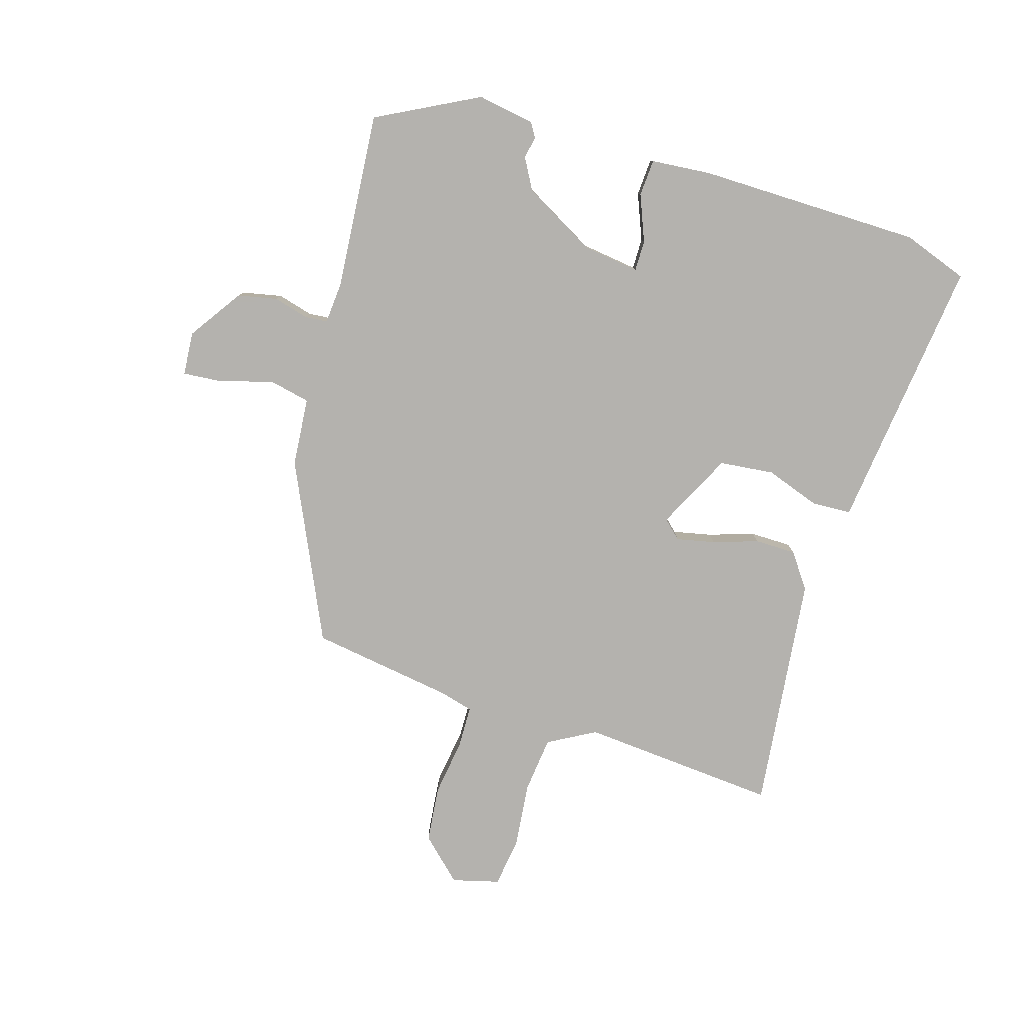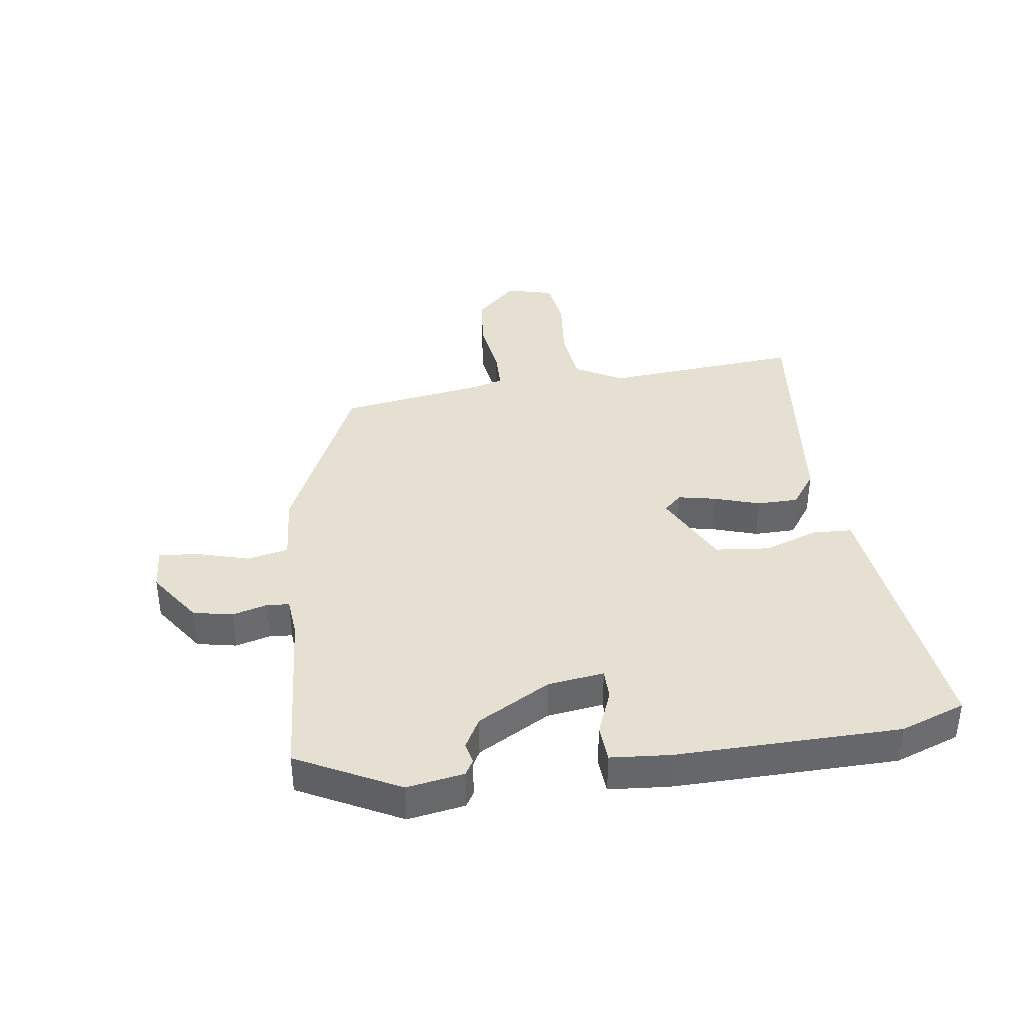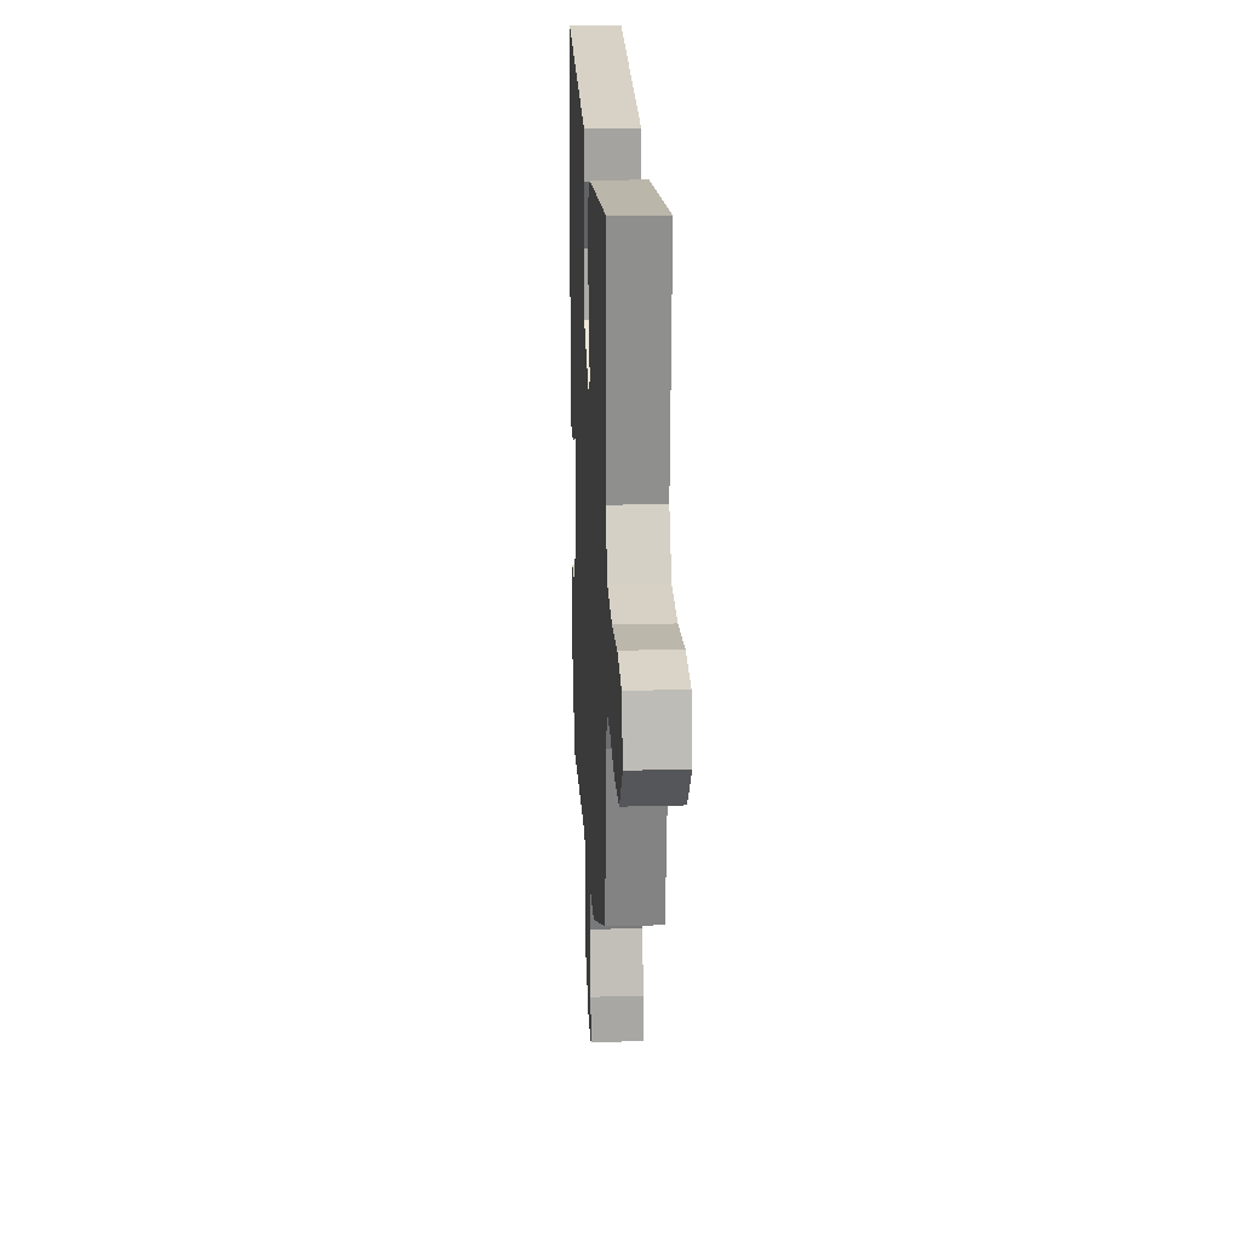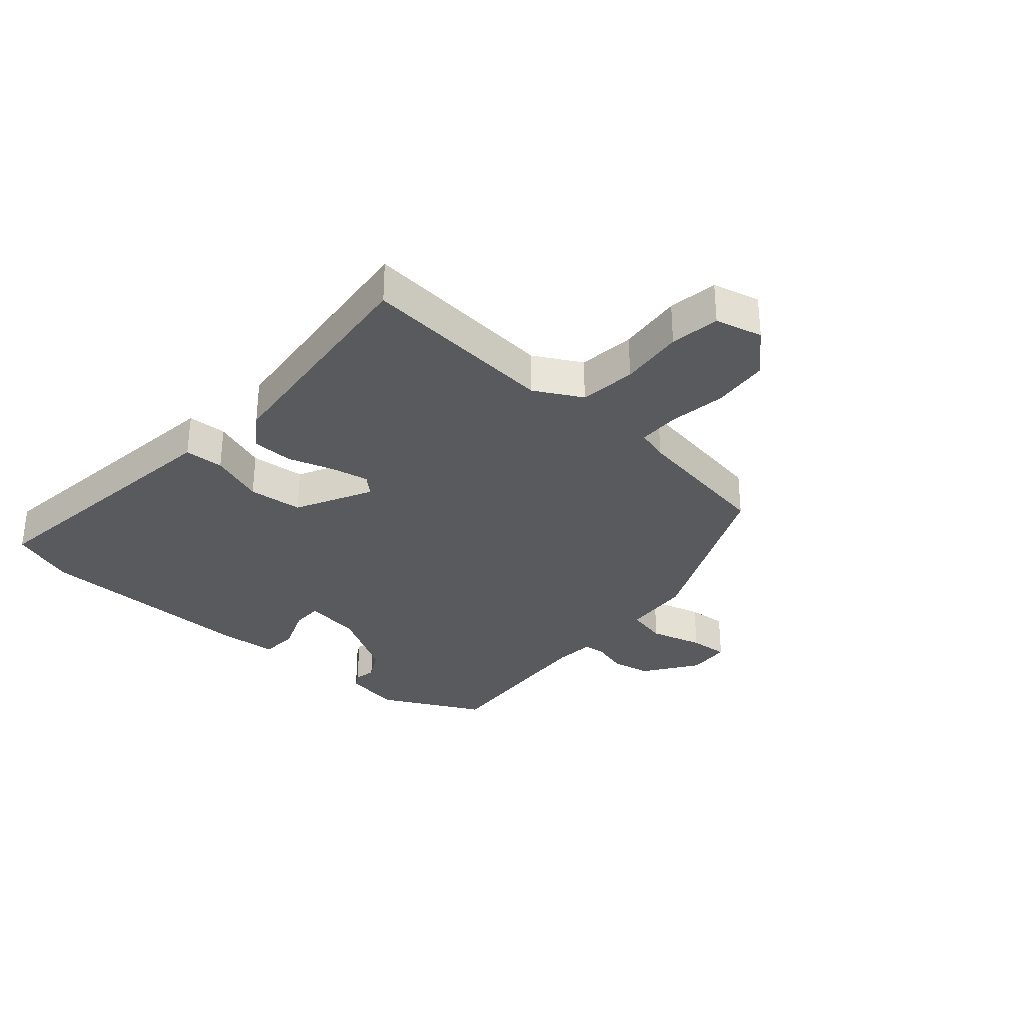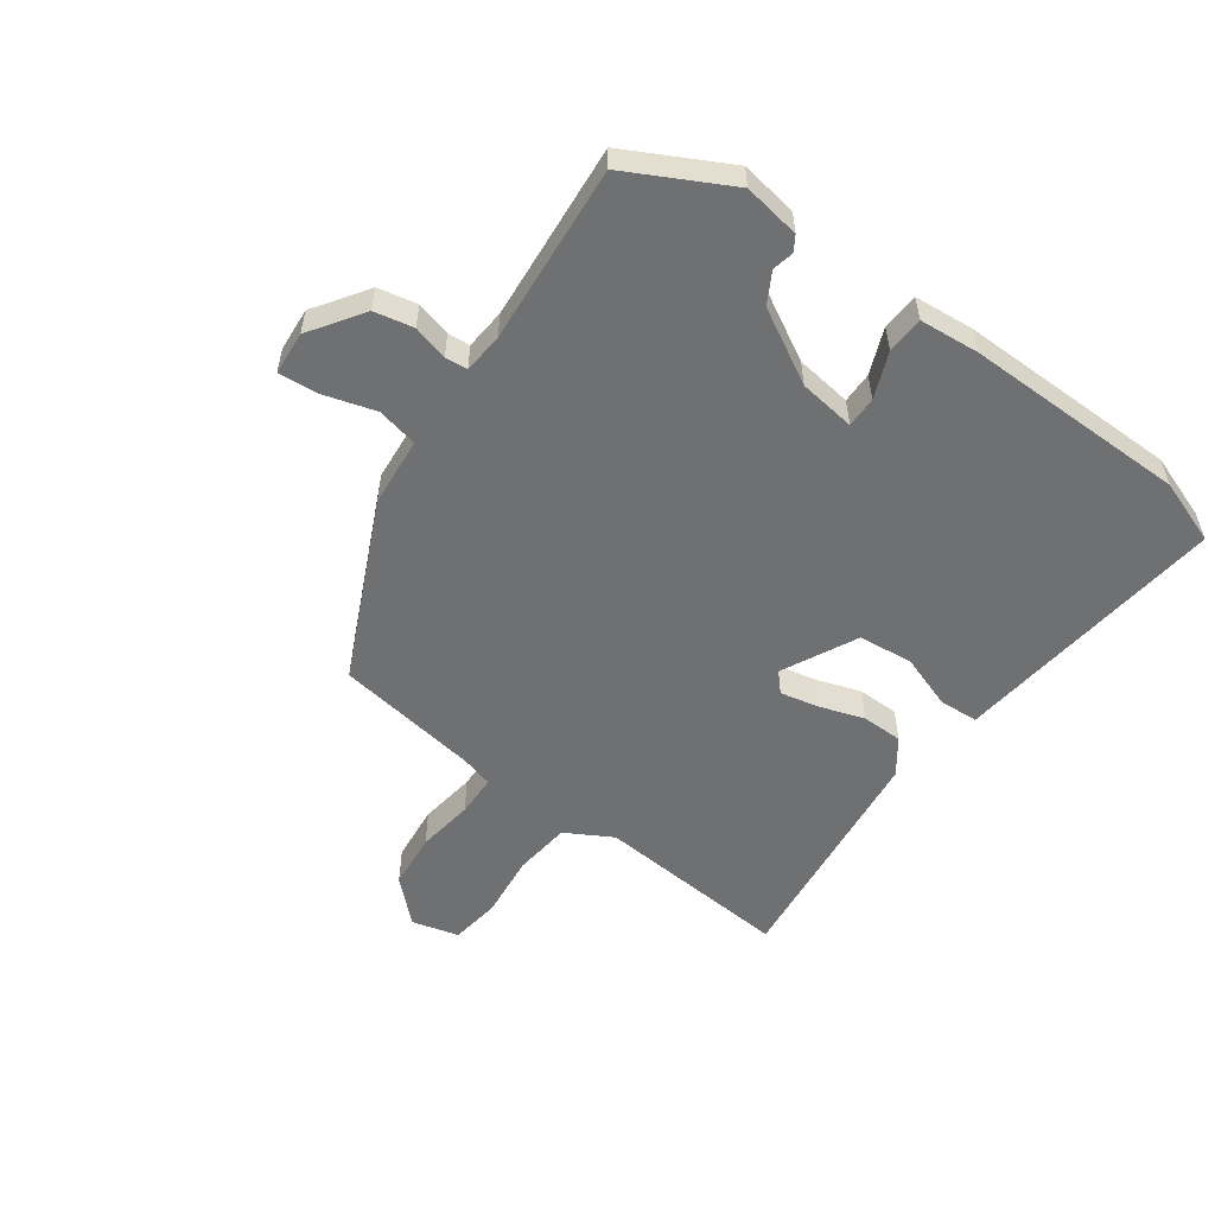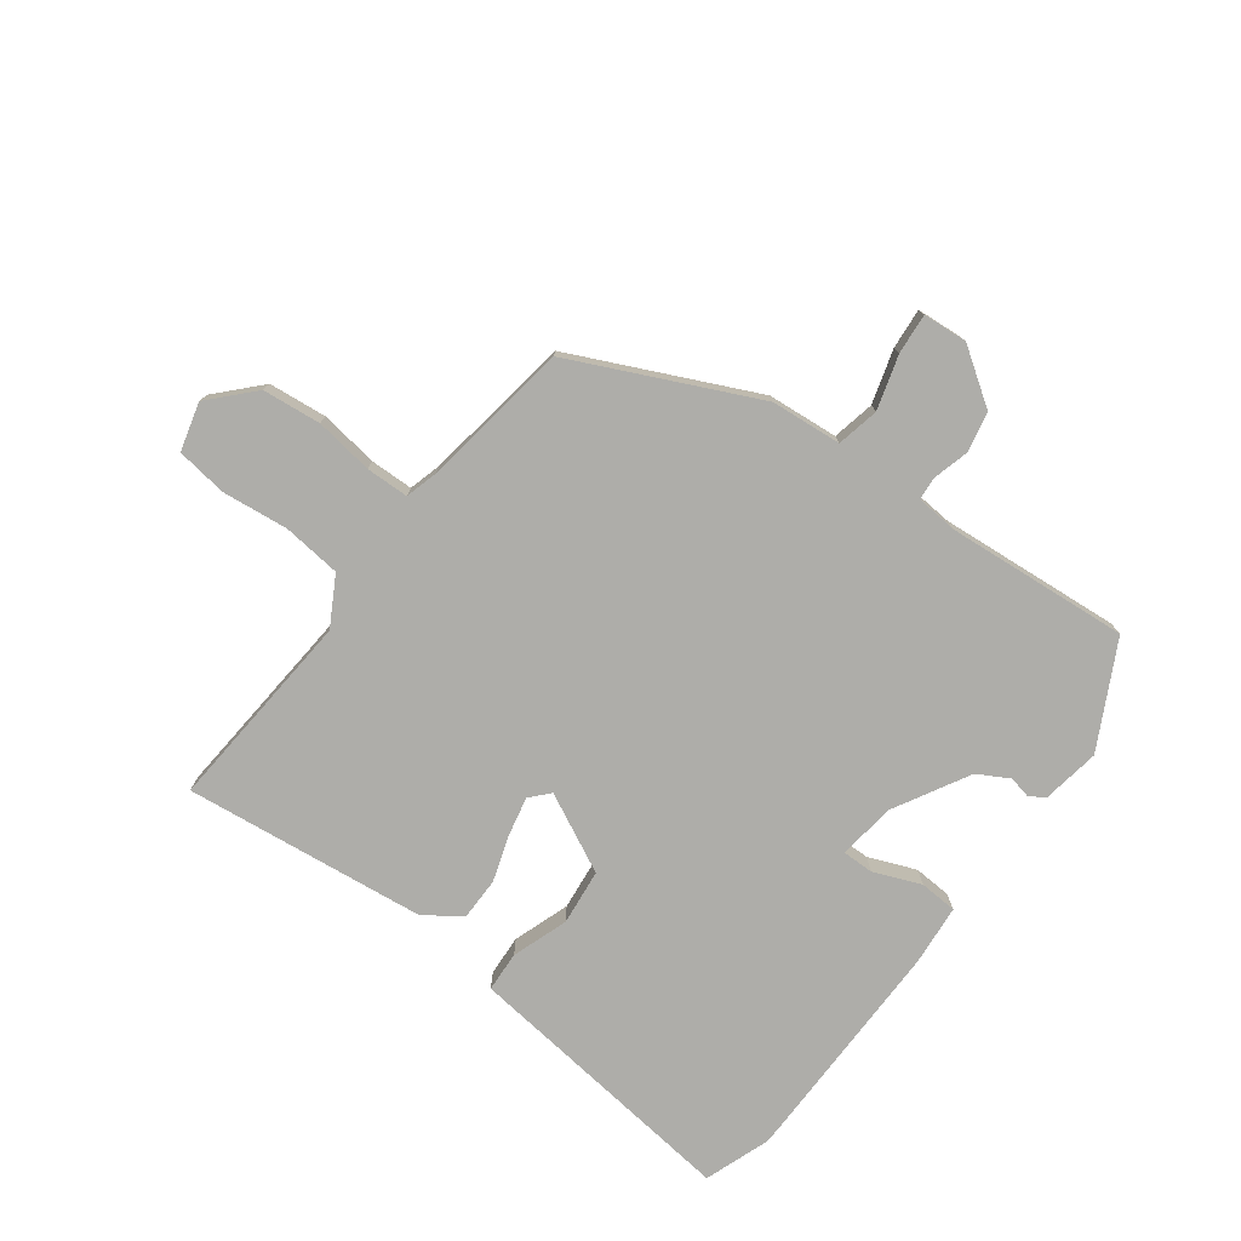
<metadata>
{"format":"obj","ext":"obj","renderer":"f3d","projection":"perspective","resolution":1024,"background":"white","views":[{"elev":-79.7,"azim":-106.5,"up":"+Y"},{"elev":38.3,"azim":-97.9,"up":"+Y"},{"elev":20.1,"azim":86.9,"up":"+Z"},{"elev":-31.8,"azim":48.6,"up":"+Y"},{"elev":-54.8,"azim":-125.4,"up":"+Y"},{"elev":-77.1,"azim":143.7,"up":"+Y"}]}
</metadata>
<code>
v -0.516 0.07 0.456
v -0.477 0.07 0.563
v -0.137 0.07 0.521
v -0.023 0.07 0.507
v -0.02 0.07 0.442
v -0.052 0.07 0.352
v -0.043 0.07 0.262
v 0.083 0.07 0.198
v 0.111 0.07 0.228
v 0.098 0.07 0.291
v 0.074 0.07 0.366
v 0.075 0.07 0.434
v 0.133 0.07 0.475
v 0.524 0.07 0.517
v 0.496 0.07 0.191
v 0.539 0.07 0.113
v 0.633 0.07 0.102
v 0.74 0.07 0.113
v 0.822 0.07 0.101
v 0.842 0.07 0.023
v 0.777 0.07 -0.045
v 0.683 0.07 -0.054
v 0.589 0.07 -0.04
v 0.52 0.07 -0.041
v 0.505 0.07 -0.094
v 0.467 0.07 -0.333
v 0.173 0.07 -0.467
v 0.059 0.07 -0.476
v 0.044 0.07 -0.544
v 0.069 0.07 -0.631
v 0.074 0.07 -0.696
v 0.002 0.07 -0.701
v -0.086 0.07 -0.64
v -0.099 0.07 -0.575
v -0.083 0.07 -0.517
v -0.086 0.07 -0.48
v -0.153 0.07 -0.474
v -0.448 0.07 -0.496
v -0.534 0.07 -0.328
v -0.518 0.07 -0.234
v -0.493 0.07 -0.219
v -0.458 0.07 -0.227
v -0.407 0.07 -0.199
v -0.339 0.07 -0.079
v -0.326 0.07 0.014
v -0.377 0.07 0.014
v -0.453 0.07 -0.016
v -0.514 0.07 -0.012
v -0.522 0.07 0.087
v -0.516 0 0.456
v -0.477 0 0.563
v -0.137 0 0.521
v -0.023 0 0.507
v -0.02 0 0.442
v -0.052 0 0.352
v -0.043 0 0.262
v 0.083 0 0.198
v 0.111 0 0.228
v 0.098 0 0.291
v 0.074 0 0.366
v 0.075 0 0.434
v 0.133 0 0.475
v 0.524 0 0.517
v 0.496 0 0.191
v 0.539 0 0.113
v 0.633 0 0.102
v 0.74 0 0.113
v 0.822 0 0.101
v 0.842 0 0.023
v 0.777 0 -0.045
v 0.683 0 -0.054
v 0.589 0 -0.04
v 0.52 0 -0.041
v 0.505 0 -0.094
v 0.467 0 -0.333
v 0.173 0 -0.467
v 0.059 0 -0.476
v 0.044 0 -0.544
v 0.069 0 -0.631
v 0.074 0 -0.696
v 0.002 0 -0.701
v -0.086 0 -0.64
v -0.099 0 -0.575
v -0.083 0 -0.517
v -0.086 0 -0.48
v -0.153 0 -0.474
v -0.448 0 -0.496
v -0.534 0 -0.328
v -0.518 0 -0.234
v -0.493 0 -0.219
v -0.458 0 -0.227
v -0.407 0 -0.199
v -0.339 0 -0.079
v -0.326 0 0.014
v -0.377 0 0.014
v -0.453 0 -0.016
v -0.514 0 -0.012
v -0.522 0 0.087
f 46 47 48 49
f 45 46 49 1
f 39 40 41 42
f 37 38 39 42
f 36 37 42 43
f 32 33 34 35
f 32 35 36
f 29 30 31 32
f 28 29 32 36
f 25 26 27 28
f 24 25 28 36
f 20 21 22 23
f 20 23 24
f 17 18 19 20
f 16 17 20 24
f 15 16 24 36
f 10 11 12 13
f 9 10 13 14
f 8 9 14 15
f 3 4 5 6
f 3 6 7
f 45 1 2 3
f 44 45 3 7
f 8 15 36 43
f 7 8 43 44
f 98 97 96 95
f 50 98 95 94
f 91 90 89 88
f 91 88 87 86
f 92 91 86 85
f 84 83 82 81
f 85 84 81
f 81 80 79 78
f 85 81 78 77
f 77 76 75 74
f 85 77 74 73
f 72 71 70 69
f 73 72 69
f 69 68 67 66
f 73 69 66 65
f 85 73 65 64
f 62 61 60 59
f 63 62 59 58
f 64 63 58 57
f 55 54 53 52
f 56 55 52
f 52 51 50 94
f 56 52 94 93
f 92 85 64 57
f 93 92 57 56
f 1 50 51 2
f 2 51 52 3
f 3 52 53 4
f 4 53 54 5
f 5 54 55 6
f 6 55 56 7
f 7 56 57 8
f 8 57 58 9
f 9 58 59 10
f 10 59 60 11
f 11 60 61 12
f 12 61 62 13
f 13 62 63 14
f 14 63 64 15
f 15 64 65 16
f 16 65 66 17
f 17 66 67 18
f 18 67 68 19
f 19 68 69 20
f 20 69 70 21
f 21 70 71 22
f 22 71 72 23
f 23 72 73 24
f 24 73 74 25
f 25 74 75 26
f 26 75 76 27
f 27 76 77 28
f 28 77 78 29
f 29 78 79 30
f 30 79 80 31
f 31 80 81 32
f 32 81 82 33
f 33 82 83 34
f 34 83 84 35
f 35 84 85 36
f 36 85 86 37
f 37 86 87 38
f 38 87 88 39
f 39 88 89 40
f 40 89 90 41
f 41 90 91 42
f 42 91 92 43
f 43 92 93 44
f 44 93 94 45
f 45 94 95 46
f 46 95 96 47
f 47 96 97 48
f 48 97 98 49
f 49 98 50 1

</code>
